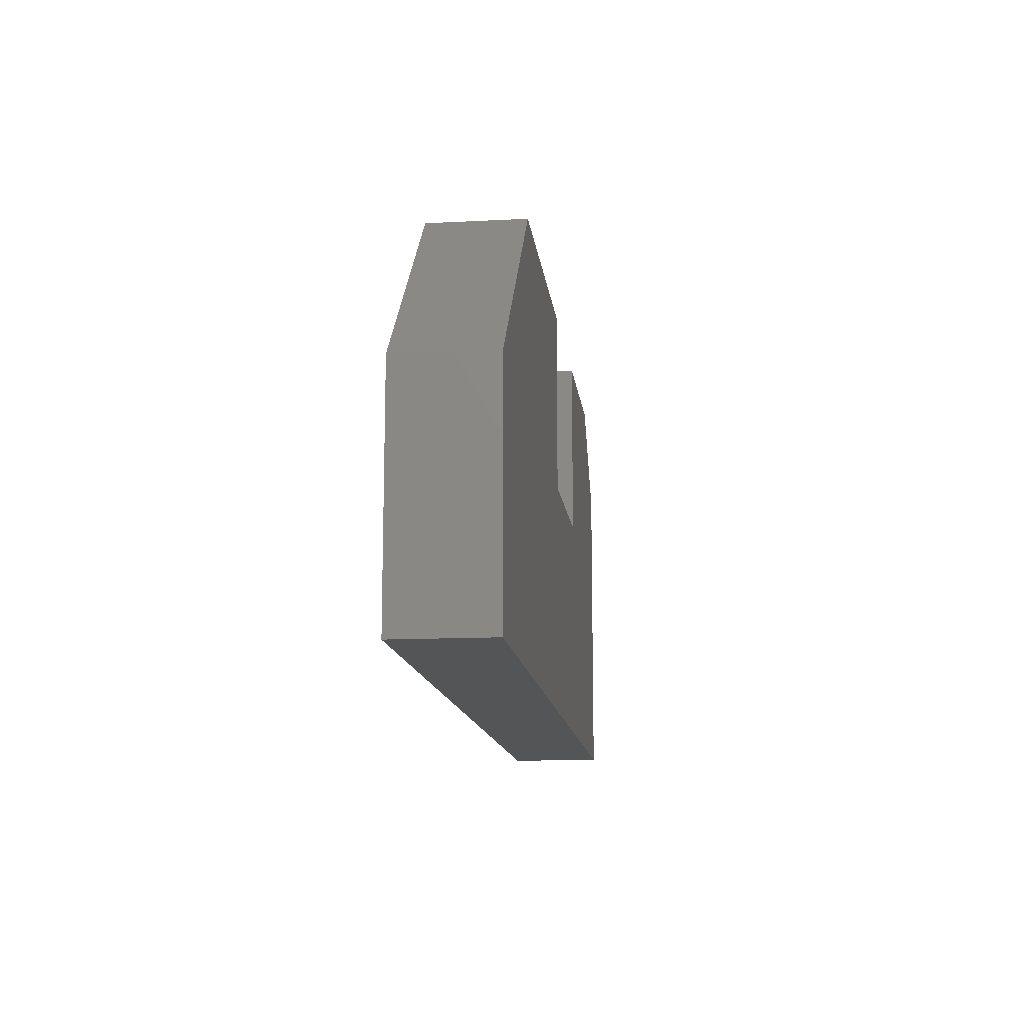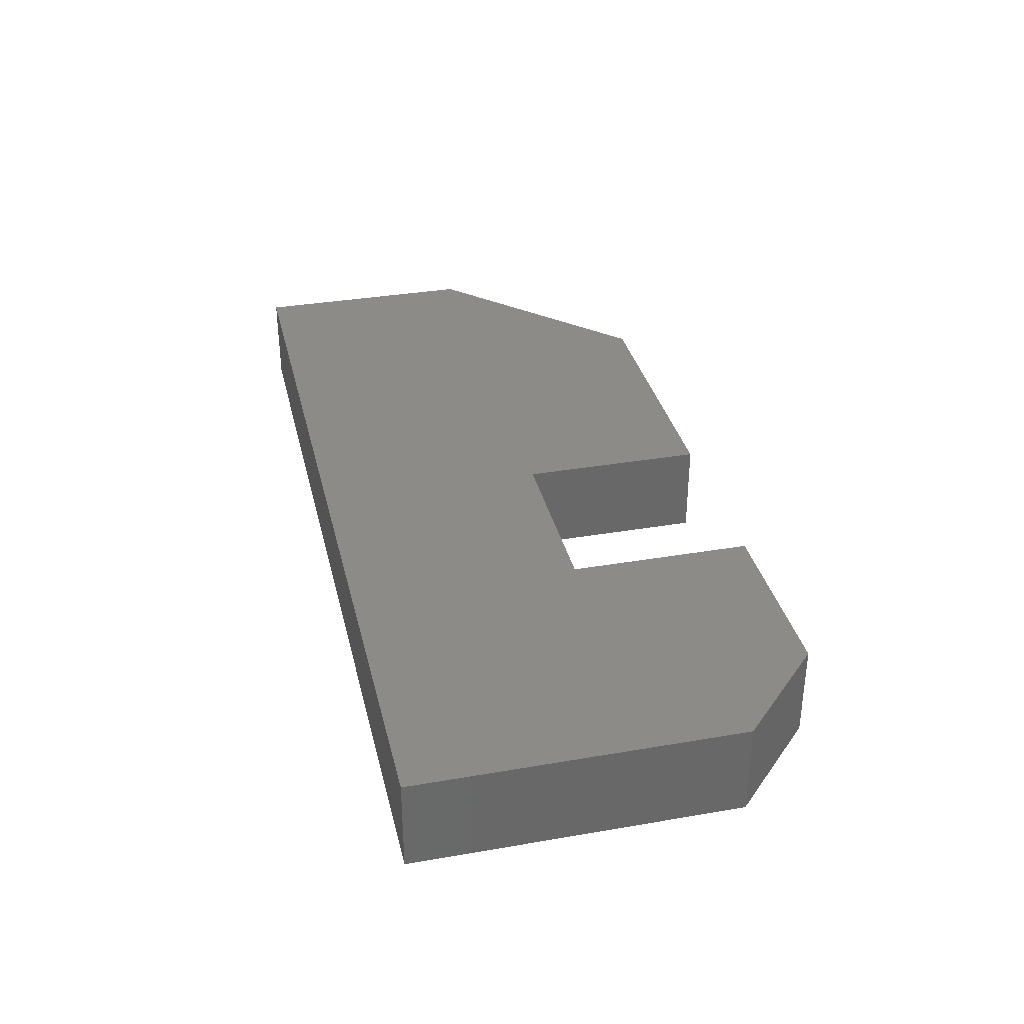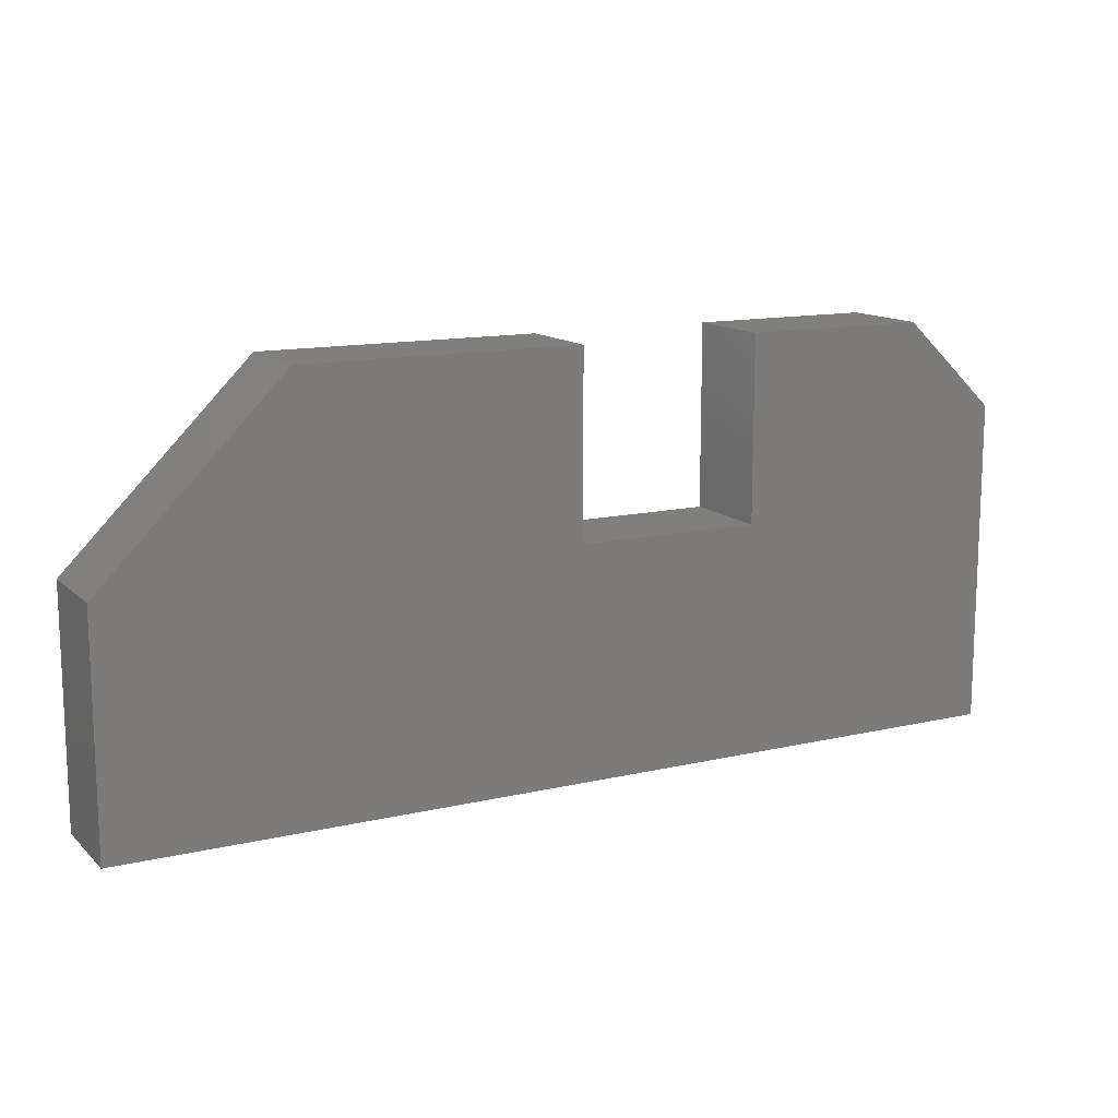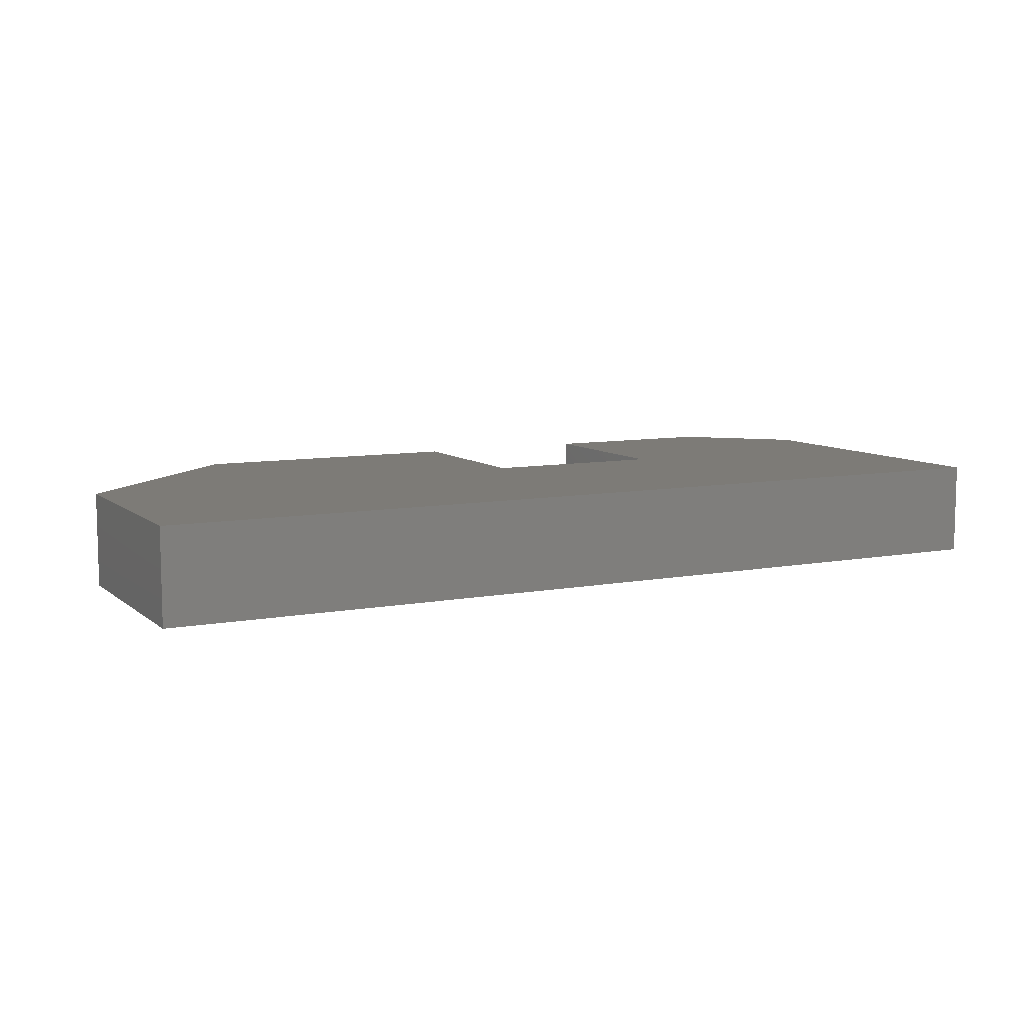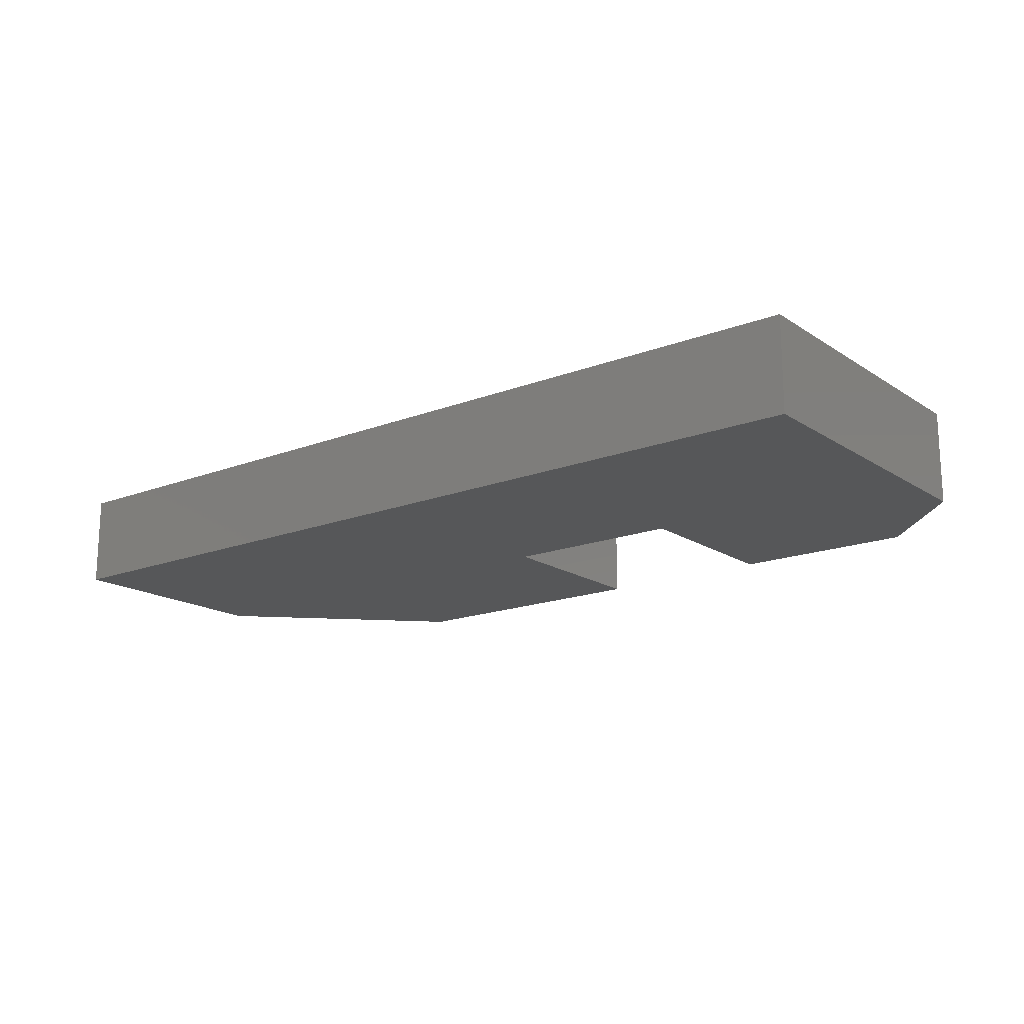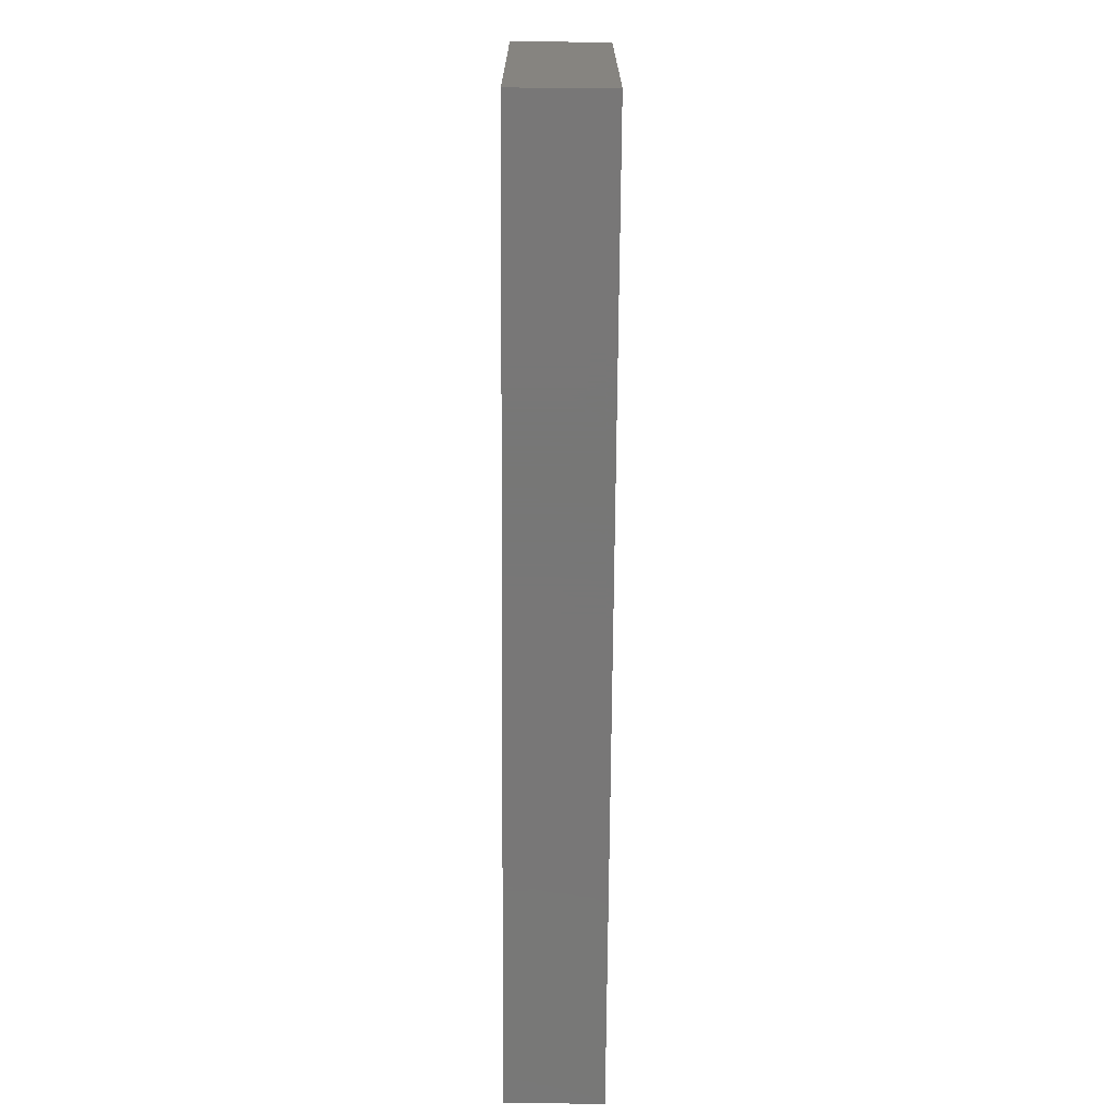
<metadata>
{"format":"stl","ext":"stl","renderer":"f3d","projection":"perspective","resolution":1024,"background":"white","views":[{"elev":-13.2,"azim":96.7,"up":"+Z"},{"elev":34.3,"azim":-103.1,"up":"+Y"},{"elev":13.2,"azim":152.0,"up":"+Z"},{"elev":8.6,"azim":152.8,"up":"+Y"},{"elev":-17.0,"azim":-142.2,"up":"+Y"},{"elev":-70.0,"azim":-90.4,"up":"+Z"}]}
</metadata>
<code>
# stl→obj: 20 verts, 36 faces
v 0.98 0 0
v 0 -0.1 0
v 0 0 0
v 0.98 -0.1 0
v 0.98 0 0.245
v 0.98 -0.1 0.245
v 0.785 0 0.44
v 0.785 -0.1 0.44
v 0.49 0 0.44
v 0.49 -0.1 0.44
v 0.49 0 0.245
v 0.49 -0.1 0.245
v 0.295 0 0.245
v 0.295 -0.1 0.245
v 0.295 0 0.44
v 0.295 -0.1 0.44
v 0.1 0 0.44
v 0.1 -0.1 0.44
v 0 0 0.345
v 0 -0.1 0.345
f 1 2 3
f 1 4 2
f 5 4 1
f 5 6 4
f 7 6 5
f 7 8 6
f 9 8 7
f 9 10 8
f 11 10 9
f 11 12 10
f 13 12 11
f 13 14 12
f 15 14 13
f 15 16 14
f 17 16 15
f 17 18 16
f 19 18 17
f 19 20 18
f 19 3 2
f 19 2 20
f 13 19 17
f 13 3 19
f 15 13 17
f 11 3 13
f 1 3 11
f 7 11 9
f 5 1 11
f 5 11 7
f 14 18 20
f 14 20 2
f 16 18 14
f 12 14 2
f 4 12 2
f 8 10 12
f 6 12 4
f 6 8 12

</code>
